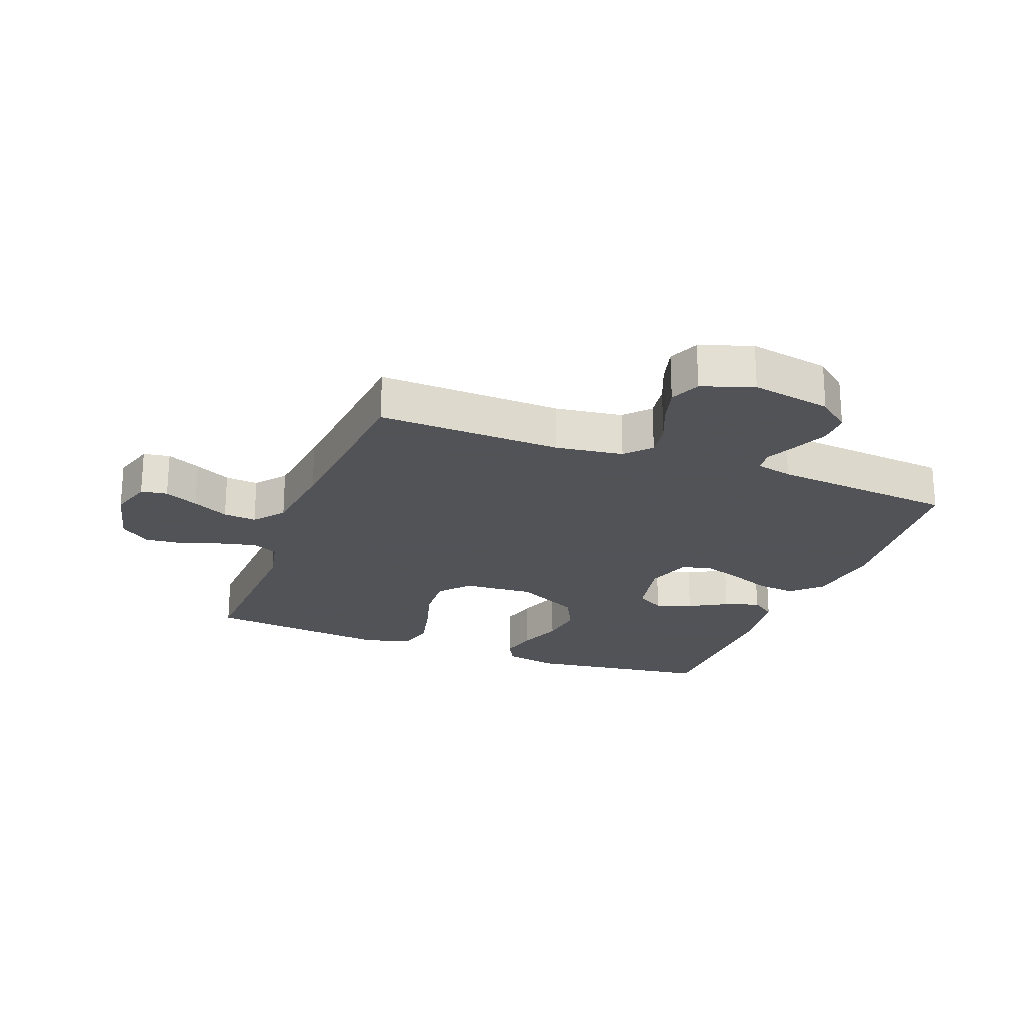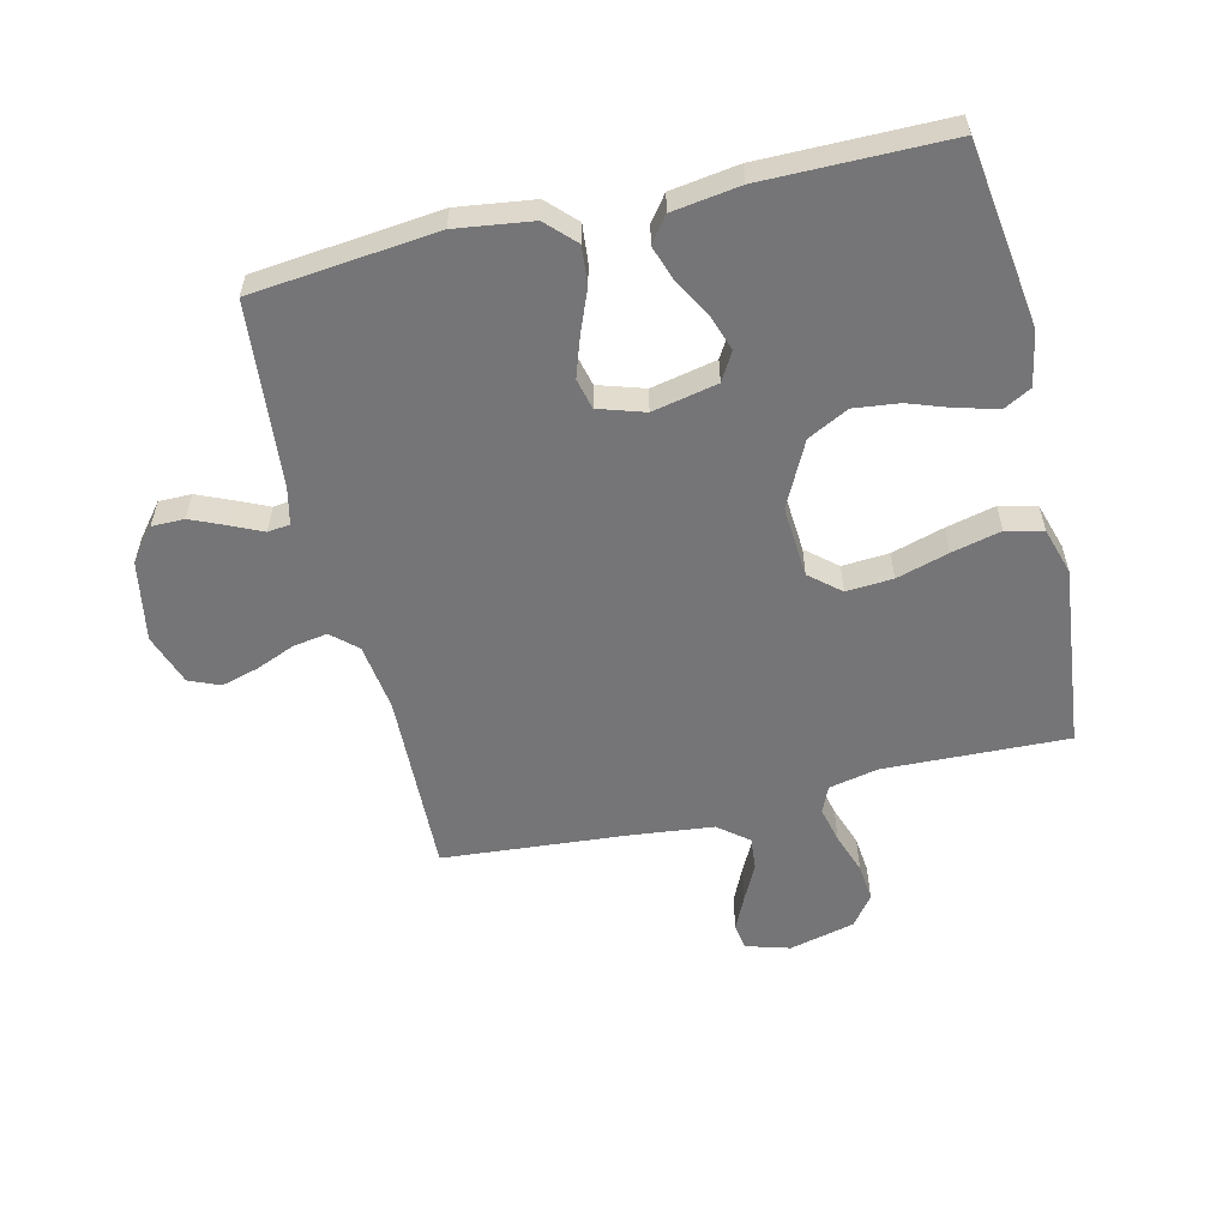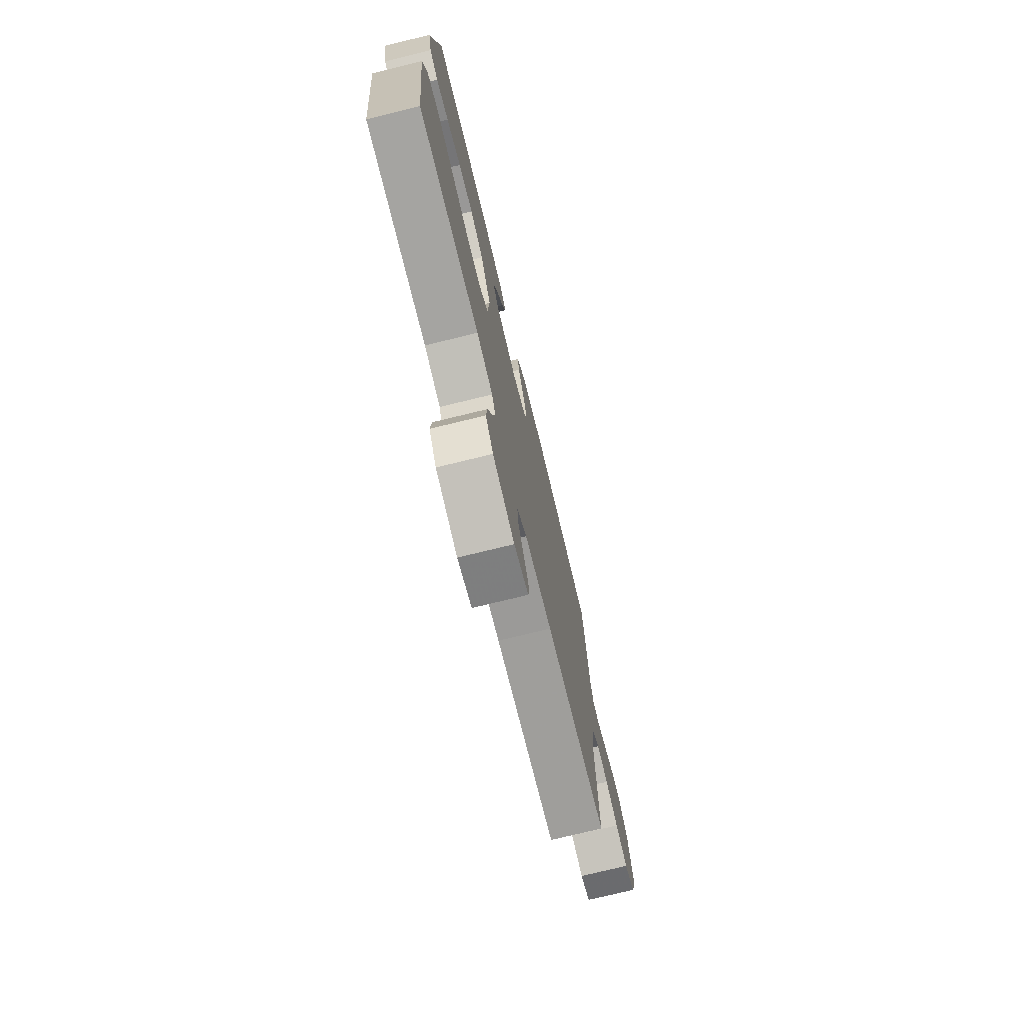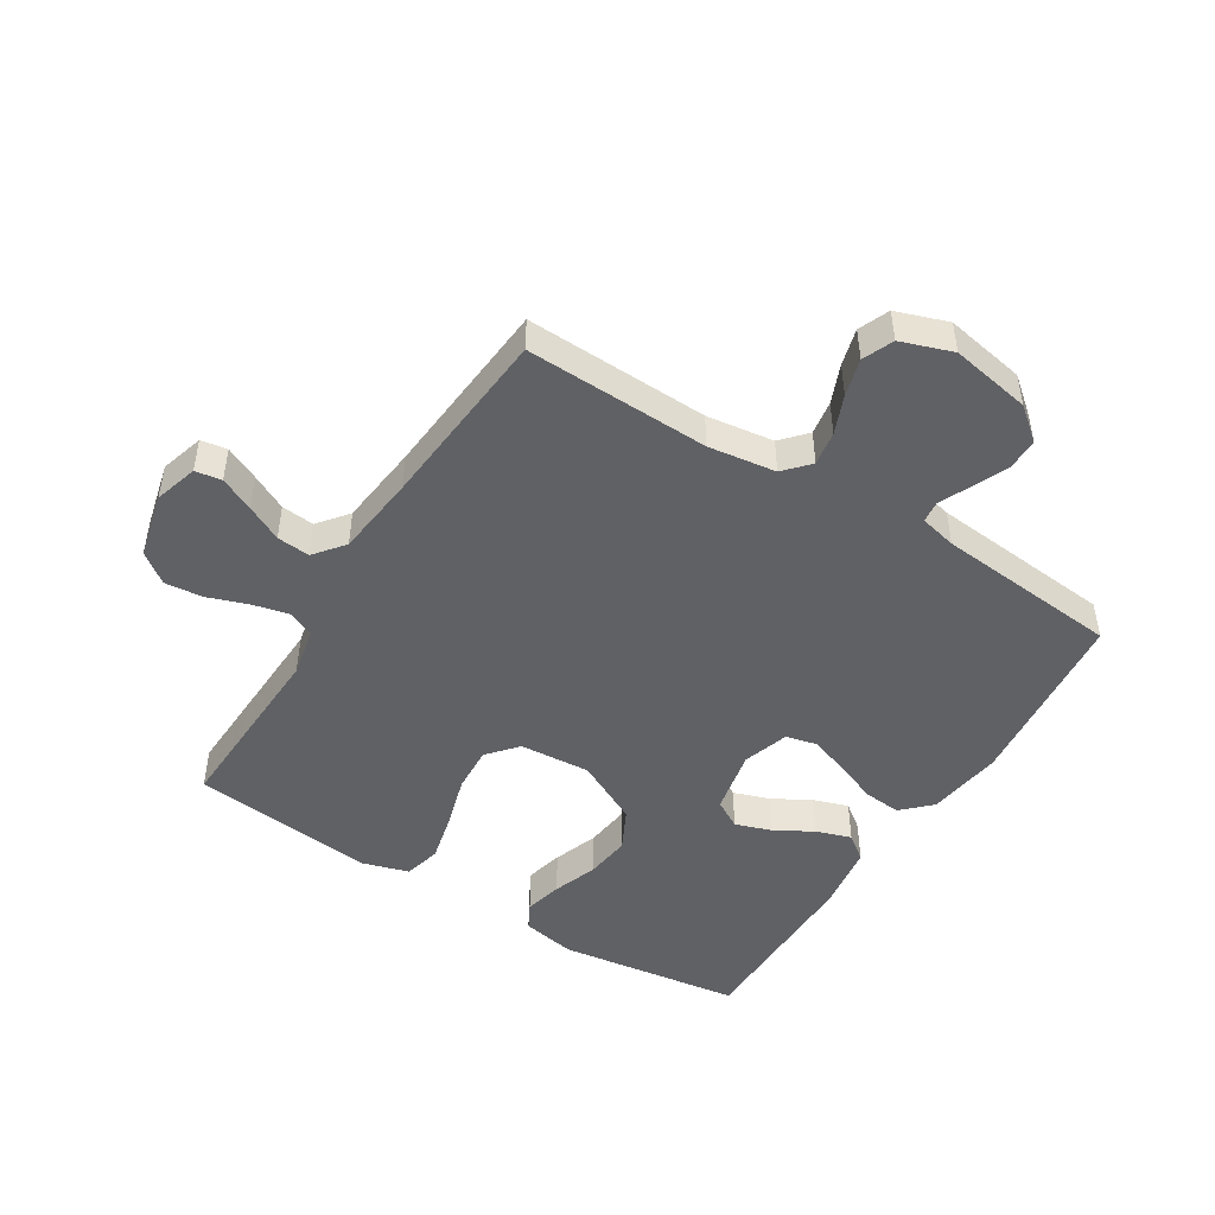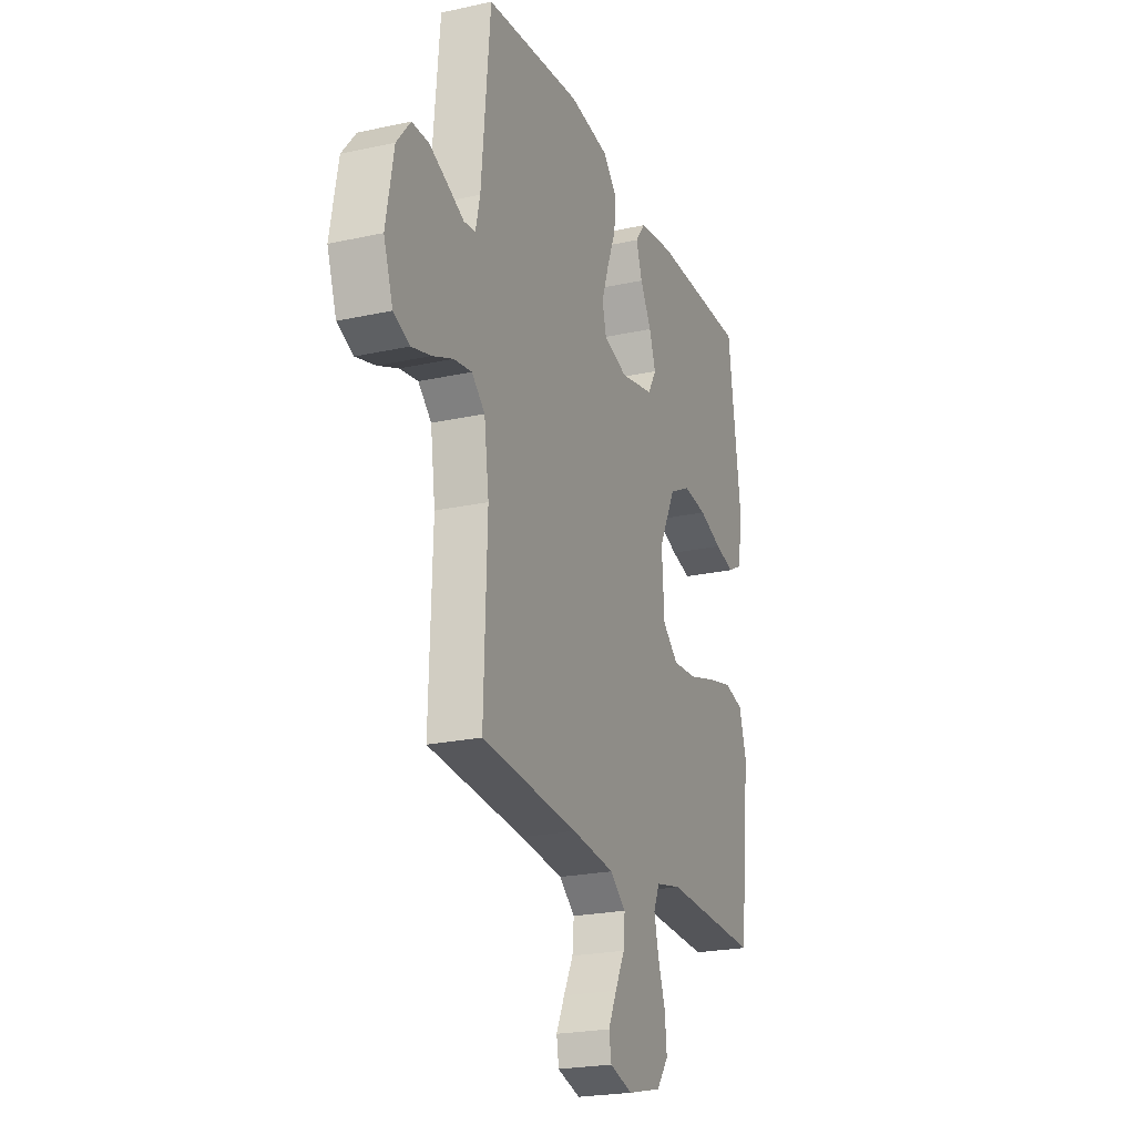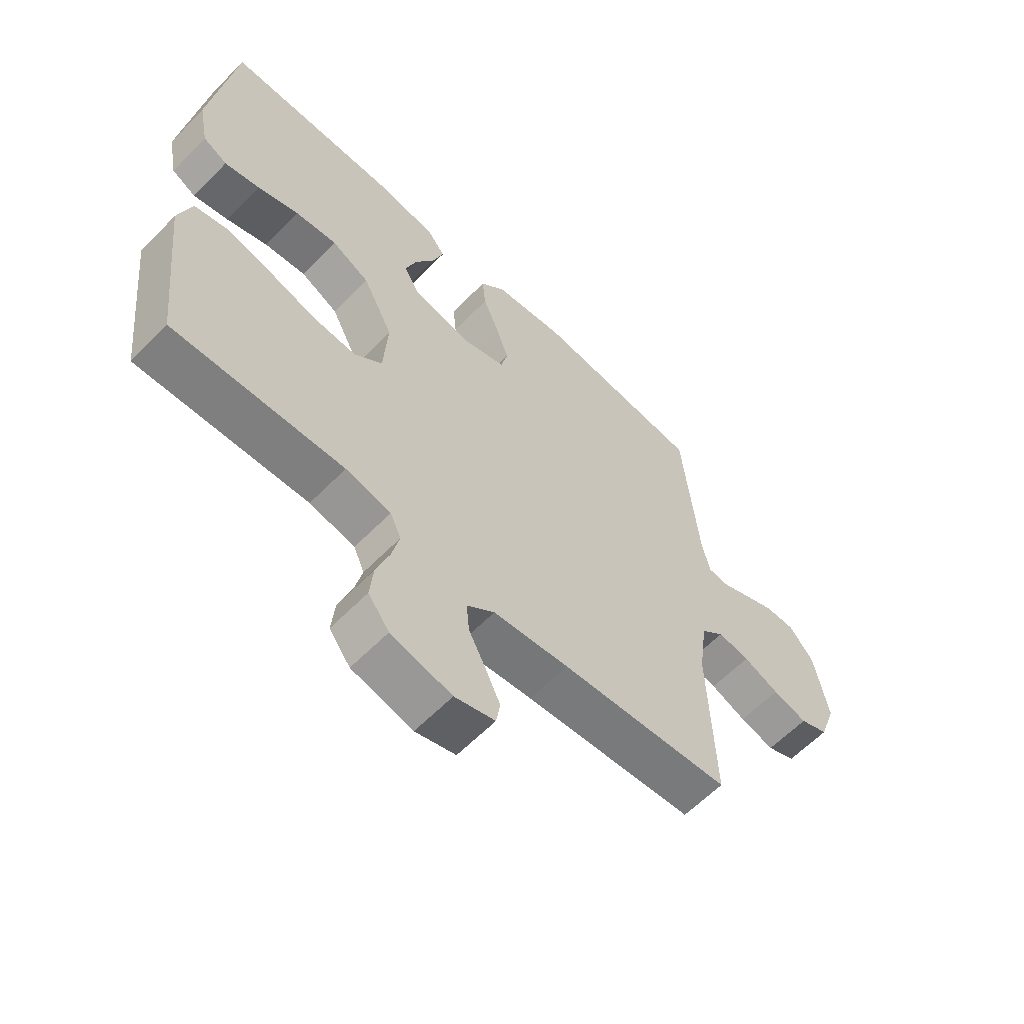
<metadata>
{"format":"obj","ext":"obj","renderer":"f3d","projection":"perspective","resolution":1024,"background":"white","views":[{"elev":-22.5,"azim":-110.9,"up":"+Y"},{"elev":-56.6,"azim":13.5,"up":"+Y"},{"elev":-75.3,"azim":103.7,"up":"+Z"},{"elev":-47.8,"azim":-121.9,"up":"+Y"},{"elev":-22.6,"azim":-69.2,"up":"+Z"},{"elev":-61.1,"azim":135.9,"up":"+Z"}]}
</metadata>
<code>
v -0.5 0.07 -0.5
v -0.49 0.07 -0.2
v -0.505 0.07 -0.09
v -0.546 0.07 -0.053
v -0.602 0.07 -0.062
v -0.665 0.07 -0.088
v -0.726 0.07 -0.105
v -0.776 0.07 -0.084
v -0.805 0.07 0
v -0.781 0.07 0.131
v -0.738 0.07 0.184
v -0.685 0.07 0.184
v -0.628 0.07 0.159
v -0.578 0.07 0.136
v -0.542 0.07 0.14
v -0.528 0.07 0.2
v -0.5 0.07 0.5
v -0.2 0.07 0.531
v -0.076 0.07 0.514
v -0.031 0.07 0.468
v -0.037 0.07 0.406
v -0.065 0.07 0.337
v -0.087 0.07 0.272
v -0.075 0.07 0.222
v 0 0.07 0.198
v 0.106 0.07 0.22
v 0.133 0.07 0.266
v 0.113 0.07 0.325
v 0.078 0.07 0.387
v 0.059 0.07 0.444
v 0.09 0.07 0.485
v 0.2 0.07 0.501
v 0.5 0.07 0.5
v 0.541 0.07 0.2
v 0.524 0.07 0.112
v 0.481 0.07 0.089
v 0.419 0.07 0.104
v 0.346 0.07 0.13
v 0.272 0.07 0.139
v 0.205 0.07 0.105
v 0.152 0.07 0
v 0.16 0.07 -0.116
v 0.209 0.07 -0.158
v 0.285 0.07 -0.153
v 0.37 0.07 -0.128
v 0.45 0.07 -0.109
v 0.51 0.07 -0.124
v 0.533 0.07 -0.2
v 0.5 0.07 -0.5
v 0.2 0.07 -0.489
v 0.12 0.07 -0.506
v 0.101 0.07 -0.549
v 0.115 0.07 -0.608
v 0.138 0.07 -0.674
v 0.144 0.07 -0.736
v 0.107 0.07 -0.785
v 0 0.07 -0.811
v -0.071 0.07 -0.79
v -0.078 0.07 -0.747
v -0.052 0.07 -0.692
v -0.022 0.07 -0.633
v -0.017 0.07 -0.579
v -0.066 0.07 -0.54
v -0.2 0.07 -0.525
v -0.5 0 -0.5
v -0.49 0 -0.2
v -0.505 0 -0.09
v -0.546 0 -0.053
v -0.602 0 -0.062
v -0.665 0 -0.088
v -0.726 0 -0.105
v -0.776 0 -0.084
v -0.805 0 0
v -0.781 0 0.131
v -0.738 0 0.184
v -0.685 0 0.184
v -0.628 0 0.159
v -0.578 0 0.136
v -0.542 0 0.14
v -0.528 0 0.2
v -0.5 0 0.5
v -0.2 0 0.531
v -0.076 0 0.514
v -0.031 0 0.468
v -0.037 0 0.406
v -0.065 0 0.337
v -0.087 0 0.272
v -0.075 0 0.222
v 0 0 0.198
v 0.106 0 0.22
v 0.133 0 0.266
v 0.113 0 0.325
v 0.078 0 0.387
v 0.059 0 0.444
v 0.09 0 0.485
v 0.2 0 0.501
v 0.5 0 0.5
v 0.541 0 0.2
v 0.524 0 0.112
v 0.481 0 0.089
v 0.419 0 0.104
v 0.346 0 0.13
v 0.272 0 0.139
v 0.205 0 0.105
v 0.152 0 0
v 0.16 0 -0.116
v 0.209 0 -0.158
v 0.285 0 -0.153
v 0.37 0 -0.128
v 0.45 0 -0.109
v 0.51 0 -0.124
v 0.533 0 -0.2
v 0.5 0 -0.5
v 0.2 0 -0.489
v 0.12 0 -0.506
v 0.101 0 -0.549
v 0.115 0 -0.608
v 0.138 0 -0.674
v 0.144 0 -0.736
v 0.107 0 -0.785
v 0 0 -0.811
v -0.071 0 -0.79
v -0.078 0 -0.747
v -0.052 0 -0.692
v -0.022 0 -0.633
v -0.017 0 -0.579
v -0.066 0 -0.54
v -0.2 0 -0.525
f 59 60 61
f 58 59 61
f 57 58 61
f 56 57 61
f 55 56 61
f 54 55 61
f 53 54 61
f 52 53 61 62
f 51 52 62 63
f 48 49 50
f 47 48 50
f 46 47 50
f 45 46 50
f 44 45 50
f 51 63 64
f 50 51 64
f 44 50 64
f 43 44 64
f 36 37 38
f 35 36 38
f 34 35 38
f 33 34 38
f 32 33 38
f 31 32 38
f 30 31 38
f 29 30 38
f 28 29 38
f 27 28 38 39
f 26 27 39 40
f 20 21 22
f 19 20 22
f 18 19 22
f 17 18 22
f 16 17 22
f 15 16 22 23
f 12 13 14
f 11 12 14
f 10 11 14
f 9 10 14
f 8 9 14
f 7 8 14
f 6 7 14
f 5 6 14
f 4 5 14 15
f 15 23 24
f 4 15 24
f 3 4 24
f 64 1 2
f 43 64 2
f 42 43 2
f 25 26 40 41
f 25 41 42
f 24 25 42
f 3 24 42
f 2 3 42
f 125 124 123
f 125 123 122
f 125 122 121
f 125 121 120
f 125 120 119
f 125 119 118
f 125 118 117
f 126 125 117 116
f 127 126 116 115
f 114 113 112
f 114 112 111
f 114 111 110
f 114 110 109
f 114 109 108
f 128 127 115
f 128 115 114
f 128 114 108
f 128 108 107
f 102 101 100
f 102 100 99
f 102 99 98
f 102 98 97
f 102 97 96
f 102 96 95
f 102 95 94
f 102 94 93
f 102 93 92
f 103 102 92 91
f 104 103 91 90
f 86 85 84
f 86 84 83
f 86 83 82
f 86 82 81
f 86 81 80
f 87 86 80 79
f 78 77 76
f 78 76 75
f 78 75 74
f 78 74 73
f 78 73 72
f 78 72 71
f 78 71 70
f 78 70 69
f 79 78 69 68
f 88 87 79
f 88 79 68
f 88 68 67
f 66 65 128
f 66 128 107
f 66 107 106
f 105 104 90 89
f 106 105 89
f 106 89 88
f 106 88 67
f 106 67 66
f 1 65 66 2
f 2 66 67 3
f 3 67 68 4
f 4 68 69 5
f 5 69 70 6
f 6 70 71 7
f 7 71 72 8
f 8 72 73 9
f 9 73 74 10
f 10 74 75 11
f 11 75 76 12
f 12 76 77 13
f 13 77 78 14
f 14 78 79 15
f 15 79 80 16
f 16 80 81 17
f 17 81 82 18
f 18 82 83 19
f 19 83 84 20
f 20 84 85 21
f 21 85 86 22
f 22 86 87 23
f 23 87 88 24
f 24 88 89 25
f 25 89 90 26
f 26 90 91 27
f 27 91 92 28
f 28 92 93 29
f 29 93 94 30
f 30 94 95 31
f 31 95 96 32
f 32 96 97 33
f 33 97 98 34
f 34 98 99 35
f 35 99 100 36
f 36 100 101 37
f 37 101 102 38
f 38 102 103 39
f 39 103 104 40
f 40 104 105 41
f 41 105 106 42
f 42 106 107 43
f 43 107 108 44
f 44 108 109 45
f 45 109 110 46
f 46 110 111 47
f 47 111 112 48
f 48 112 113 49
f 49 113 114 50
f 50 114 115 51
f 51 115 116 52
f 52 116 117 53
f 53 117 118 54
f 54 118 119 55
f 55 119 120 56
f 56 120 121 57
f 57 121 122 58
f 58 122 123 59
f 59 123 124 60
f 60 124 125 61
f 61 125 126 62
f 62 126 127 63
f 63 127 128 64
f 64 128 65 1

</code>
